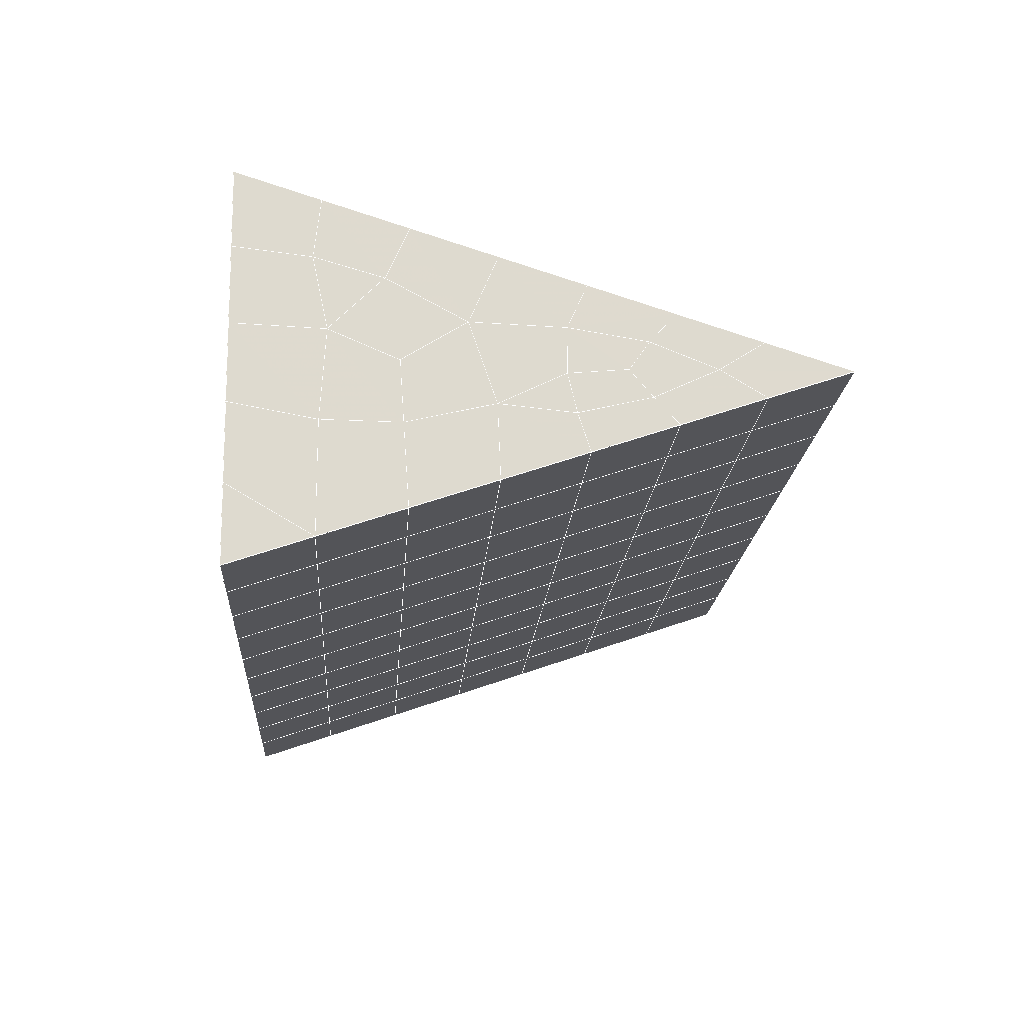
<metadata>
{"format":"obj","ext":"obj","renderer":"f3d","projection":"perspective","resolution":1024,"background":"white","views":[{"elev":71.7,"azim":-90.7,"up":"+Z"}]}
</metadata>
<code>
v 49 21.45 20.7
v 51 21.45 20.7
v 50.89 19.51 20.57
v 49.04 19.2 20.55
v 49 21.3 22.9
v 51 21.3 22.9
v 49 21.15 25.09
v 51 21.14 25.09
v 49 20.99 27.29
v 51 20.99 27.29
v 49 20.84 29.48
v 51 20.84 29.48
v 49 20.68 31.68
v 51 20.68 31.68
v 49 20.53 33.87
v 51 20.53 33.87
v 49 20.38 36.07
v 51 20.38 36.06
v 49 20.22 38.26
v 51 20.22 38.26
v 49 20.07 40.45
v 51 20.07 40.45
v 49 19.92 42.65
v 51 19.92 42.65
v 48.58 17.75 42.5
v 50.89 17.59 42.49
v 48.54 15.77 42.36
v 50.12 15.86 42.36
v 49.04 13.56 42.2
v 51.12 14.24 42.25
v 49.84 11.89 42.09
v 51.02 11.87 42.09
v 49.96 10.41 41.98
v 50.69 9.901 41.95
v 49.26 9.833 41.94
v 49.99 8.229 41.83
v 48.57 9.229 41.9
v 49.29 7.092 41.75
v 48.57 9.383 39.71
v 49.29 7.245 39.56
v 48.57 9.536 37.51
v 49.29 7.399 37.36
v 48.57 9.69 35.32
v 49.29 7.552 35.17
v 48.57 9.843 33.12
v 49.29 7.705 32.97
v 48.57 9.996 30.93
v 49.29 7.859 30.78
v 48.57 10.15 28.73
v 49.29 8.012 28.58
v 48.57 10.3 26.54
v 49.29 8.166 26.39
v 48.57 10.46 24.34
v 49.29 8.319 24.19
v 48.57 10.61 22.15
v 49.29 8.473 22
v 48.57 10.76 19.96
v 49.29 8.626 19.81
v 50.01 11.14 19.98
v 50 9.248 19.85
v 51.43 10.76 19.96
v 50.71 8.626 19.81
v 51.43 10.61 22.15
v 50.71 8.473 22
v 51.43 10.46 24.34
v 50.71 8.319 24.19
v 51.43 10.3 26.54
v 50.71 8.166 26.39
v 51.43 10.15 28.73
v 50.71 8.012 28.58
v 51.43 9.996 30.93
v 50.71 7.859 30.78
v 51.43 9.843 33.12
v 50.71 7.705 32.97
v 51.43 9.69 35.32
v 50.71 7.552 35.17
v 51.43 9.536 37.51
v 50.71 7.399 37.36
v 51.43 9.383 39.71
v 50.71 7.245 39.56
v 51.43 9.229 41.9
v 50.71 7.092 41.75
v 52.14 11.37 42.05
v 52.14 11.52 39.86
v 52.14 11.67 37.66
v 52.14 11.83 35.47
v 52.14 11.98 33.27
v 52.14 12.13 31.08
v 52.14 12.29 28.88
v 52.14 12.44 26.69
v 52.14 12.59 24.49
v 52.14 12.75 22.3
v 52.14 12.9 20.1
v 50.04 13.76 20.16
v 47.86 12.9 20.1
v 47.86 12.75 22.3
v 47.86 12.59 24.49
v 47.86 12.44 26.69
v 47.86 12.29 28.88
v 47.86 12.13 31.08
v 47.86 11.98 33.27
v 47.86 11.83 35.47
v 47.86 11.67 37.66
v 47.86 11.52 39.86
v 47.86 11.37 42.05
v 48.84 11.67 42.07
v 50 4.954 41.6
v 50 5.107 39.41
v 50 5.261 37.21
v 50 5.415 35.02
v 50 5.568 32.82
v 50 5.721 30.63
v 50 5.875 28.43
v 50 6.028 26.24
v 50 6.181 24.05
v 50 6.335 21.85
v 50 6.489 19.66
v 51.49 15.77 20.31
v 52.86 15.04 20.25
v 52.19 17.5 20.43
v 53.57 17.18 20.4
v 52.62 19.48 20.56
v 54.29 19.31 20.55
v 53 21.45 20.7
v 55 21.45 20.7
v 53 21.3 22.9
v 55 21.3 22.9
v 53 21.15 25.09
v 55 21.14 25.09
v 53 20.99 27.29
v 55 20.99 27.29
v 53 20.84 29.48
v 55 20.84 29.48
v 53 20.68 31.68
v 55 20.68 31.68
v 53 20.53 33.87
v 55 20.53 33.87
v 53 20.38 36.06
v 55 20.38 36.06
v 53 20.22 38.26
v 55 20.22 38.26
v 53 20.07 40.45
v 55 20.07 40.45
v 53 19.92 42.65
v 55 19.92 42.65
v 52.76 17.97 42.51
v 54.29 17.78 42.5
v 52.24 16.23 42.39
v 53.57 15.64 42.35
v 52.86 13.5 42.2
v 47.14 13.5 42.2
v 46.43 15.64 42.35
v 45.71 17.78 42.5
v 47 19.92 42.65
v 47 20.07 40.45
v 47 20.22 38.26
v 47 20.38 36.06
v 47 20.53 33.87
v 47 20.68 31.68
v 47 20.84 29.48
v 47 20.99 27.29
v 47 21.14 25.09
v 47 21.3 22.9
v 47 21.45 20.7
v 47.23 19.52 20.57
v 48.83 15.96 20.32
v 50.46 17.44 20.42
v 47.14 15.04 20.25
v 47.14 14.89 22.45
v 47.14 14.73 24.64
v 47.14 14.58 26.84
v 47.14 14.43 29.03
v 47.14 14.27 31.23
v 47.14 14.12 33.42
v 47.14 13.96 35.62
v 47.14 13.81 37.81
v 47.14 13.66 40.01
v 52.86 14.89 22.45
v 52.86 14.73 24.64
v 52.86 14.58 26.84
v 52.86 14.43 29.03
v 52.86 14.27 31.23
v 52.86 14.12 33.42
v 52.86 13.96 35.62
v 52.86 13.81 37.81
v 52.86 13.66 40.01
v 53.57 15.8 40.16
v 53.57 15.95 37.96
v 53.57 16.1 35.77
v 53.57 16.26 33.57
v 53.57 16.41 31.38
v 53.57 16.56 29.18
v 53.57 16.72 26.99
v 53.57 16.87 24.79
v 53.57 17.02 22.6
v 54.29 17.93 40.31
v 54.29 18.09 38.11
v 54.29 18.24 35.92
v 54.29 18.39 33.72
v 54.29 18.55 31.53
v 54.29 18.7 29.33
v 54.29 18.85 27.14
v 54.29 19.01 24.94
v 54.29 19.16 22.75
v 47.79 17.83 20.45
v 46.43 17.18 20.4
v 46.43 17.02 22.6
v 46.43 16.87 24.79
v 46.43 16.72 26.99
v 46.43 16.56 29.18
v 46.43 16.41 31.38
v 46.43 16.26 33.57
v 46.43 16.1 35.77
v 46.43 15.95 37.96
v 46.43 15.8 40.16
v 45.71 19.31 20.55
v 45.71 19.16 22.75
v 45.71 19.01 24.94
v 45.71 18.85 27.14
v 45.71 18.7 29.33
v 45.71 18.55 31.53
v 45.71 18.39 33.72
v 45.71 18.24 35.92
v 45.71 18.09 38.11
v 45.71 17.93 40.3
v 45 21.45 20.7
v 45 21.3 22.9
v 45 21.14 25.09
v 45 20.99 27.29
v 45 20.84 29.48
v 45 20.68 31.68
v 45 20.53 33.87
v 45 20.38 36.07
v 45 20.22 38.26
v 45 20.07 40.45
v 45 19.92 42.65
v 49.96 10.41 41.98
v 49.84 11.89 42.09
v 49.04 13.56 42.2
v 47.14 13.5 42.2
v 47.14 13.66 40.01
v 47.86 11.52 39.86
v 48.57 9.383 39.71
v 49.29 7.245 39.56
v 49.29 7.092 41.75
v 50 4.954 41.6
v 50.71 7.092 41.75
v 50.71 7.245 39.56
v 51.43 9.383 39.71
v 51.43 9.229 41.9
v 52.14 11.37 42.05
v 51.02 11.87 42.09
v 51.12 14.24 42.25
v 48.84 11.67 42.07
v 47.86 11.37 42.05
v 48.57 9.229 41.9
v 49.99 8.229 41.83
v 50.69 9.901 41.95
v 49.26 9.833 41.94
v 48.57 9.536 37.51
v 47.86 11.67 37.66
v 47.14 13.81 37.81
v 46.43 15.95 37.96
v 46.43 15.8 40.16
v 46.43 15.64 42.35
v 48.54 15.77 42.36
v 52.24 16.23 42.39
v 50.89 17.59 42.49
v 50.12 15.86 42.36
v 52.86 13.5 42.2
v 52.14 11.52 39.86
v 51.43 9.536 37.51
v 50.71 7.399 37.36
v 50 5.107 39.41
v 45.71 17.78 42.5
v 45.71 17.93 40.3
v 45.71 18.09 38.11
v 45.71 18.24 35.92
v 46.43 16.1 35.77
v 47.14 13.96 35.62
v 47.86 11.83 35.47
v 52.76 17.97 42.51
v 53.57 15.64 42.35
v 53.57 15.8 40.16
v 52.86 13.66 40.01
v 52.86 13.81 37.81
v 52.14 11.67 37.66
v 52.14 11.83 35.47
v 51.43 9.69 35.32
v 51.43 9.843 33.12
v 50.71 7.705 32.97
v 50.71 7.552 35.17
v 50 5.415 35.02
v 50 5.261 37.21
v 49.29 7.399 37.36
v 54.29 17.78 42.5
v 53 19.92 42.65
v 51 19.92 42.65
v 48.58 17.75 42.5
v 55 19.92 42.65
v 55 20.07 40.45
v 55 20.22 38.26
v 55 20.38 36.06
v 54.29 18.24 35.92
v 54.29 18.39 33.72
v 53.57 16.26 33.57
v 53.57 16.41 31.38
v 52.86 14.27 31.23
v 52.86 14.43 29.03
v 52.14 12.29 28.88
v 52.14 12.44 26.69
v 51.43 10.3 26.54
v 51.43 10.46 24.34
v 50.71 8.319 24.19
v 50.71 8.166 26.39
v 50 6.028 26.24
v 50 5.875 28.43
v 49.29 8.012 28.58
v 49.29 7.859 30.78
v 48.57 9.996 30.93
v 48.57 9.843 33.12
v 47.86 11.98 33.27
v 48.57 9.69 35.32
v 49.29 7.705 32.97
v 50 5.721 30.63
v 50.71 8.012 28.58
v 51.43 10.15 28.73
v 52.14 12.13 31.08
v 52.86 14.12 33.42
v 53.57 16.1 35.77
v 54.29 18.09 38.11
v 53 20.22 38.26
v 53 20.07 40.45
v 54.29 17.93 40.3
v 53.57 15.95 37.96
v 52.86 13.96 35.62
v 52.14 11.98 33.27
v 51.43 9.996 30.93
v 50.71 7.859 30.78
v 50 5.568 32.82
v 49.29 7.552 35.17
v 51 20.07 40.45
v 49 19.92 42.65
v 45 19.92 42.65
v 45 20.07 40.45
v 45 20.22 38.26
v 45 20.38 36.06
v 45.71 18.39 33.72
v 46.43 16.26 33.57
v 47.14 14.12 33.42
v 47 20.07 40.45
v 49 20.07 40.45
v 51 20.22 38.26
v 53 20.38 36.06
v 55 20.53 33.87
v 54.29 18.55 31.53
v 53.57 16.56 29.18
v 52.86 14.58 26.84
v 52.14 12.59 24.49
v 51.43 10.61 22.15
v 50.71 8.473 22
v 50 6.181 24.05
v 49.29 8.166 26.39
v 48.57 10.15 28.73
v 47.86 12.13 31.08
v 47.14 14.27 31.23
v 47.86 12.29 28.88
v 48.57 10.3 26.54
v 49.29 8.319 24.19
v 50 6.335 21.85
v 50.71 8.626 19.81
v 51.43 10.76 19.95
v 52.14 12.75 22.3
v 52.86 14.73 24.64
v 53.57 16.72 26.99
v 54.29 18.7 29.33
v 55 20.68 31.68
v 53 20.53 33.87
v 51 20.38 36.06
v 49 20.22 38.26
v 47 19.92 42.65
v 50 6.489 19.66
v 49.29 8.626 19.81
v 49.29 8.473 22
v 48.57 10.61 22.15
v 48.57 10.46 24.34
v 47.86 12.59 24.49
v 47.86 12.44 26.69
v 47.14 14.58 26.84
v 47.14 14.43 29.03
v 46.43 16.56 29.18
v 46.43 16.41 31.38
v 50 9.248 19.85
v 50.01 11.14 19.98
v 52.14 12.9 20.1
v 52.86 14.89 22.45
v 53.57 16.87 24.79
v 54.29 18.85 27.14
v 55 20.84 29.48
v 53 20.68 31.68
v 51 20.53 33.87
v 49 20.38 36.06
v 47 20.22 38.26
v 47 20.38 36.06
v 45 20.53 33.87
v 45.71 18.55 31.53
v 48.57 10.76 19.96
v 47.86 12.75 22.3
v 47.14 14.73 24.64
v 46.43 16.72 26.99
v 45.71 18.7 29.33
v 45 20.68 31.68
v 47 20.53 33.87
v 49 20.53 33.87
v 47 20.68 31.68
v 45 20.84 29.48
v 45.71 18.85 27.14
v 46.43 16.87 24.79
v 47.14 14.89 22.45
v 47.86 12.9 20.1
v 50.04 13.76 20.16
v 52.86 15.04 20.25
v 53.57 17.02 22.6
v 54.29 19.01 24.94
v 55 20.99 27.29
v 53 20.84 29.48
v 51 20.68 31.68
v 49 20.68 31.68
v 47 20.84 29.48
v 45 20.99 27.29
v 45.71 19.01 24.94
v 46.43 17.02 22.6
v 47.14 15.04 20.25
v 51.49 15.77 20.31
v 53.57 17.18 20.4
v 54.29 19.16 22.75
v 55 21.14 25.09
v 53 20.99 27.29
v 51 20.84 29.48
v 49 20.84 29.48
v 47 20.99 27.29
v 45 21.14 25.09
v 45.71 19.16 22.75
v 46.43 17.18 20.4
v 48.83 15.96 20.32
v 55 21.45 20.7
v 53 21.45 20.7
v 52.62 19.48 20.56
v 50.89 19.51 20.57
v 50.46 17.44 20.42
v 52.19 17.5 20.43
v 54.29 19.31 20.55
v 55 21.3 22.9
v 53 21.3 22.9
v 53 21.15 25.09
v 51 21.14 25.09
v 49 21.15 25.09
v 47 21.14 25.09
v 45 21.3 22.9
v 45.71 19.31 20.55
v 47.79 17.83 20.45
v 51 20.99 27.29
v 49 20.99 27.29
v 51 21.3 22.9
v 51 21.45 20.7
v 49 21.3 22.9
v 47 21.3 22.9
v 45 21.45 20.7
v 47.23 19.52 20.57
v 49.04 19.2 20.54
v 49 21.45 20.7
v 47 21.45 20.7
f 1 2 3
f 1 3 4
f 5 6 2
f 5 2 1
f 7 8 6
f 7 6 5
f 9 10 8
f 9 8 7
f 11 12 10
f 11 10 9
f 13 14 12
f 13 12 11
f 15 16 14
f 15 14 13
f 17 18 16
f 17 16 15
f 19 20 18
f 19 18 17
f 21 22 20
f 21 20 19
f 23 24 22
f 23 22 21
f 25 26 24
f 25 24 23
f 27 28 26
f 27 26 25
f 29 30 28
f 29 28 27
f 31 32 30
f 31 30 29
f 33 34 32
f 33 32 31
f 35 36 34
f 35 34 33
f 37 38 36
f 37 36 35
f 39 40 38
f 39 38 37
f 41 42 40
f 41 40 39
f 43 44 42
f 43 42 41
f 45 46 44
f 45 44 43
f 47 48 46
f 47 46 45
f 49 50 48
f 49 48 47
f 51 52 50
f 51 50 49
f 53 54 52
f 53 52 51
f 55 56 54
f 55 54 53
f 57 58 56
f 57 56 55
f 59 60 58
f 59 58 57
f 61 62 60
f 61 60 59
f 63 64 62
f 63 62 61
f 65 66 64
f 65 64 63
f 67 68 66
f 67 66 65
f 69 70 68
f 69 68 67
f 71 72 70
f 71 70 69
f 73 74 72
f 73 72 71
f 75 76 74
f 75 74 73
f 77 78 76
f 77 76 75
f 79 80 78
f 79 78 77
f 81 82 80
f 81 80 79
f 34 36 82
f 34 82 81
f 81 83 32
f 81 32 34
f 79 84 83
f 79 83 81
f 77 85 84
f 77 84 79
f 75 86 85
f 75 85 77
f 73 87 86
f 73 86 75
f 71 88 87
f 71 87 73
f 69 89 88
f 69 88 71
f 67 90 89
f 67 89 69
f 65 91 90
f 65 90 67
f 63 92 91
f 63 91 65
f 61 93 92
f 61 92 63
f 59 94 93
f 59 93 61
f 57 95 94
f 57 94 59
f 55 96 95
f 55 95 57
f 53 97 96
f 53 96 55
f 51 98 97
f 51 97 53
f 49 99 98
f 49 98 51
f 47 100 99
f 47 99 49
f 45 101 100
f 45 100 47
f 43 102 101
f 43 101 45
f 41 103 102
f 41 102 43
f 39 104 103
f 39 103 41
f 37 105 104
f 37 104 39
f 35 106 105
f 35 105 37
f 33 31 106
f 33 106 35
f 107 82 36
f 107 36 38
f 108 80 82
f 108 82 107
f 109 78 80
f 109 80 108
f 110 76 78
f 110 78 109
f 111 74 76
f 111 76 110
f 112 72 74
f 112 74 111
f 113 70 72
f 113 72 112
f 114 68 70
f 114 70 113
f 115 66 68
f 115 68 114
f 116 64 66
f 116 66 115
f 117 62 64
f 117 64 116
f 58 60 62
f 58 62 117
f 116 56 58
f 116 58 117
f 115 54 56
f 115 56 116
f 114 52 54
f 114 54 115
f 113 50 52
f 113 52 114
f 112 48 50
f 112 50 113
f 111 46 48
f 111 48 112
f 110 44 46
f 110 46 111
f 109 42 44
f 109 44 110
f 108 40 42
f 108 42 109
f 107 38 40
f 107 40 108
f 118 119 93
f 118 93 94
f 120 121 119
f 120 119 118
f 122 123 121
f 122 121 120
f 124 125 123
f 124 123 122
f 126 127 125
f 126 125 124
f 128 129 127
f 128 127 126
f 130 131 129
f 130 129 128
f 132 133 131
f 132 131 130
f 134 135 133
f 134 133 132
f 136 137 135
f 136 135 134
f 138 139 137
f 138 137 136
f 140 141 139
f 140 139 138
f 142 143 141
f 142 141 140
f 144 145 143
f 144 143 142
f 146 147 145
f 146 145 144
f 148 149 147
f 148 147 146
f 30 150 149
f 30 149 148
f 32 83 150
f 32 150 30
f 29 151 105
f 29 105 106
f 27 152 151
f 27 151 29
f 25 153 152
f 25 152 27
f 23 154 153
f 23 153 25
f 21 155 154
f 21 154 23
f 19 156 155
f 19 155 21
f 17 157 156
f 17 156 19
f 15 158 157
f 15 157 17
f 13 159 158
f 13 158 15
f 11 160 159
f 11 159 13
f 9 161 160
f 9 160 11
f 7 162 161
f 7 161 9
f 5 163 162
f 5 162 7
f 1 164 163
f 1 163 5
f 4 165 164
f 4 164 1
f 94 166 167
f 94 167 118
f 95 168 166
f 95 166 94
f 96 169 168
f 96 168 95
f 97 170 169
f 97 169 96
f 98 171 170
f 98 170 97
f 99 172 171
f 99 171 98
f 100 173 172
f 100 172 99
f 101 174 173
f 101 173 100
f 102 175 174
f 102 174 101
f 103 176 175
f 103 175 102
f 104 177 176
f 104 176 103
f 105 151 177
f 105 177 104
f 178 92 93
f 178 93 119
f 179 91 92
f 179 92 178
f 180 90 91
f 180 91 179
f 181 89 90
f 181 90 180
f 182 88 89
f 182 89 181
f 183 87 88
f 183 88 182
f 184 86 87
f 184 87 183
f 185 85 86
f 185 86 184
f 186 84 85
f 186 85 185
f 150 83 84
f 150 84 186
f 186 187 149
f 186 149 150
f 185 188 187
f 185 187 186
f 184 189 188
f 184 188 185
f 183 190 189
f 183 189 184
f 182 191 190
f 182 190 183
f 181 192 191
f 181 191 182
f 180 193 192
f 180 192 181
f 179 194 193
f 179 193 180
f 178 195 194
f 178 194 179
f 119 121 195
f 119 195 178
f 187 196 147
f 187 147 149
f 188 197 196
f 188 196 187
f 189 198 197
f 189 197 188
f 190 199 198
f 190 198 189
f 191 200 199
f 191 199 190
f 192 201 200
f 192 200 191
f 193 202 201
f 193 201 192
f 194 203 202
f 194 202 193
f 195 204 203
f 195 203 194
f 121 123 204
f 121 204 195
f 196 143 145
f 196 145 147
f 197 141 143
f 197 143 196
f 198 139 141
f 198 141 197
f 199 137 139
f 199 139 198
f 200 135 137
f 200 137 199
f 201 133 135
f 201 135 200
f 202 131 133
f 202 133 201
f 203 129 131
f 203 131 202
f 204 127 129
f 204 129 203
f 123 125 127
f 123 127 204
f 166 205 4
f 166 4 167
f 168 206 205
f 168 205 166
f 169 207 206
f 169 206 168
f 170 208 207
f 170 207 169
f 171 209 208
f 171 208 170
f 172 210 209
f 172 209 171
f 173 211 210
f 173 210 172
f 174 212 211
f 174 211 173
f 175 213 212
f 175 212 174
f 176 214 213
f 176 213 175
f 177 215 214
f 177 214 176
f 151 152 215
f 151 215 177
f 144 24 26
f 144 26 146
f 142 22 24
f 142 24 144
f 140 20 22
f 140 22 142
f 138 18 20
f 138 20 140
f 136 16 18
f 136 18 138
f 134 14 16
f 134 16 136
f 132 12 14
f 132 14 134
f 130 10 12
f 130 12 132
f 128 8 10
f 128 10 130
f 126 6 8
f 126 8 128
f 124 2 6
f 124 6 126
f 122 3 2
f 122 2 124
f 120 167 3
f 120 3 122
f 206 216 165
f 206 165 205
f 207 217 216
f 207 216 206
f 208 218 217
f 208 217 207
f 209 219 218
f 209 218 208
f 210 220 219
f 210 219 209
f 211 221 220
f 211 220 210
f 212 222 221
f 212 221 211
f 213 223 222
f 213 222 212
f 214 224 223
f 214 223 213
f 215 225 224
f 215 224 214
f 152 153 225
f 152 225 215
f 216 226 164
f 216 164 165
f 217 227 226
f 217 226 216
f 218 228 227
f 218 227 217
f 219 229 228
f 219 228 218
f 220 230 229
f 220 229 219
f 221 231 230
f 221 230 220
f 222 232 231
f 222 231 221
f 223 233 232
f 223 232 222
f 224 234 233
f 224 233 223
f 225 235 234
f 225 234 224
f 153 236 235
f 153 235 225
f 227 163 164
f 227 164 226
f 228 162 163
f 228 163 227
f 229 161 162
f 229 162 228
f 230 160 161
f 230 161 229
f 231 159 160
f 231 160 230
f 232 158 159
f 232 159 231
f 233 157 158
f 233 158 232
f 234 156 157
f 234 157 233
f 235 155 156
f 235 156 234
f 236 154 155
f 236 155 235
f 28 30 148
f 28 148 26
f 167 4 3
f 4 205 165
f 120 118 167
f 154 236 153
f 148 146 26
f 31 29 106
l 237 238
l 238 239
l 239 240
l 240 241
l 241 242
l 242 243
l 243 244
l 244 245
l 245 246
l 246 247
l 247 248
l 248 249
l 249 250
l 250 251
l 251 252
l 252 253
l 253 239
l 239 254
l 254 255
l 255 256
l 256 245
l 245 257
l 257 247
l 247 250
l 250 258
l 258 252
l 252 238
l 238 254
l 254 259
l 259 237
l 237 258
l 258 257
l 257 259
l 259 256
l 256 243
l 243 260
l 260 261
l 261 262
l 262 263
l 263 264
l 264 265
l 265 266
l 266 239
l 253 267
l 267 268
l 268 269
l 269 253
l 253 270
l 270 251
l 251 271
l 271 249
l 249 272
l 272 273
l 273 248
l 248 274
l 274 246
l 240 265
l 265 275
l 275 276
l 276 277
l 277 278
l 278 279
l 279 280
l 280 281
l 281 261
l 261 242
l 242 255
l 255 240
l 268 282
l 282 267
l 267 283
l 283 284
l 284 285
l 285 286
l 286 287
l 287 288
l 288 289
l 289 290
l 290 291
l 291 292
l 292 293
l 293 294
l 294 295
l 295 244
l 244 274
l 274 294
l 294 273
l 273 292
l 292 289
l 289 272
l 272 287
l 287 271
l 271 285
l 285 270
l 270 283
l 283 296
l 296 282
l 282 297
l 297 298
l 298 268
l 268 299
l 299 266
l 266 269
l 300 301
l 301 302
l 302 303
l 303 304
l 304 305
l 305 306
l 306 307
l 307 308
l 308 309
l 309 310
l 310 311
l 311 312
l 312 313
l 313 314
l 314 315
l 315 316
l 316 317
l 317 318
l 318 319
l 319 320
l 320 321
l 321 322
l 322 281
l 281 323
l 323 321
l 321 324
l 324 319
l 319 325
l 325 317
l 317 326
l 326 315
l 315 312
l 312 327
l 327 310
l 310 328
l 328 308
l 308 329
l 329 306
l 306 330
l 330 304
l 304 331
l 331 302
l 302 332
l 332 333
l 333 297
l 297 300
l 300 296
l 296 334
l 334 331
l 331 335
l 335 330
l 330 336
l 336 329
l 329 337
l 337 328
l 328 338
l 338 327
l 327 326
l 326 339
l 339 325
l 325 340
l 340 324
l 324 341
l 341 323
l 323 260
l 260 295
l 295 341
l 341 293
l 293 340
l 340 291
l 291 339
l 339 338
l 338 290
l 290 337
l 337 288
l 288 336
l 336 286
l 286 335
l 335 284
l 284 334
l 334 301
l 301 333
l 333 342
l 342 298
l 298 343
l 343 299
l 299 275
l 275 344
l 344 345
l 345 346
l 346 347
l 347 278
l 278 348
l 348 349
l 349 350
l 350 280
l 280 262
l 262 241
l 241 264
l 264 276
l 276 345
l 345 351
l 351 352
l 352 342
l 342 353
l 353 332
l 332 354
l 354 303
l 303 355
l 355 305
l 305 356
l 356 307
l 307 357
l 357 309
l 309 358
l 358 311
l 311 359
l 359 313
l 313 360
l 360 361
l 361 314
l 314 362
l 362 316
l 316 363
l 363 318
l 318 364
l 364 320
l 320 365
l 365 322
l 322 350
l 350 366
l 366 365
l 365 367
l 367 364
l 364 368
l 368 363
l 363 369
l 369 362
l 362 370
l 370 361
l 361 371
l 371 372
l 372 360
l 360 373
l 373 359
l 359 374
l 374 358
l 358 375
l 375 357
l 357 376
l 376 356
l 356 377
l 377 355
l 355 378
l 378 354
l 354 379
l 379 353
l 353 380
l 380 352
l 352 343
l 343 381
l 381 275
l 382 383
l 383 384
l 384 385
l 385 386
l 386 387
l 387 388
l 388 389
l 389 390
l 390 391
l 391 392
l 392 366
l 366 390
l 390 367
l 367 388
l 388 368
l 368 386
l 386 369
l 369 384
l 384 370
l 370 382
l 382 371
l 371 393
l 393 394
l 394 372
l 372 395
l 395 373
l 373 396
l 396 374
l 374 397
l 397 375
l 375 398
l 398 376
l 376 399
l 399 377
l 377 400
l 400 378
l 378 401
l 401 379
l 379 402
l 402 380
l 380 403
l 403 404
l 404 347
l 347 405
l 405 348
l 348 406
l 406 392
l 392 349
l 349 279
l 279 263
l 263 277
l 277 346
l 346 403
l 403 351
l 351 381
l 381 344
l 393 383
l 383 407
l 407 385
l 385 408
l 408 387
l 387 409
l 409 389
l 389 410
l 410 391
l 391 411
l 411 406
l 406 412
l 412 405
l 405 413
l 413 404
l 404 402
l 402 414
l 414 413
l 413 415
l 415 412
l 412 416
l 416 411
l 411 417
l 417 410
l 410 418
l 418 409
l 409 419
l 419 408
l 408 420
l 420 407
l 407 394
l 394 421
l 421 395
l 395 422
l 422 396
l 396 423
l 423 397
l 397 424
l 424 398
l 398 425
l 425 399
l 399 426
l 426 400
l 400 427
l 427 401
l 401 414
l 414 428
l 428 415
l 415 429
l 429 416
l 416 430
l 430 417
l 417 431
l 431 418
l 418 432
l 432 419
l 419 433
l 433 420
l 420 421
l 421 434
l 434 422
l 422 435
l 435 423
l 423 436
l 436 424
l 424 437
l 437 425
l 425 438
l 438 426
l 426 439
l 439 427
l 427 428
l 428 440
l 440 429
l 429 441
l 441 430
l 430 442
l 442 431
l 431 443
l 443 432
l 432 444
l 444 433
l 433 445
l 445 421
l 446 447
l 447 448
l 448 449
l 449 450
l 450 451
l 451 448
l 448 452
l 452 446
l 446 453
l 453 454
l 454 455
l 455 456
l 456 457
l 457 458
l 458 442
l 442 459
l 459 443
l 443 460
l 460 444
l 444 461
l 461 445
l 445 450
l 450 434
l 434 451
l 451 435
l 435 452
l 452 436
l 436 453
l 453 437
l 437 455
l 455 438
l 438 462
l 462 463
l 463 440
l 440 439
l 439 462
l 462 456
l 456 464
l 464 454
l 454 447
l 447 465
l 465 464
l 464 466
l 466 457
l 457 463
l 463 441
l 441 458
l 458 467
l 467 459
l 459 468
l 468 460
l 460 469
l 469 461
l 461 470
l 470 471
l 471 465
l 465 449
l 449 470
l 470 469
l 469 472
l 472 467
l 467 466
l 466 471
l 471 472
l 472 468
l 470 450

</code>
